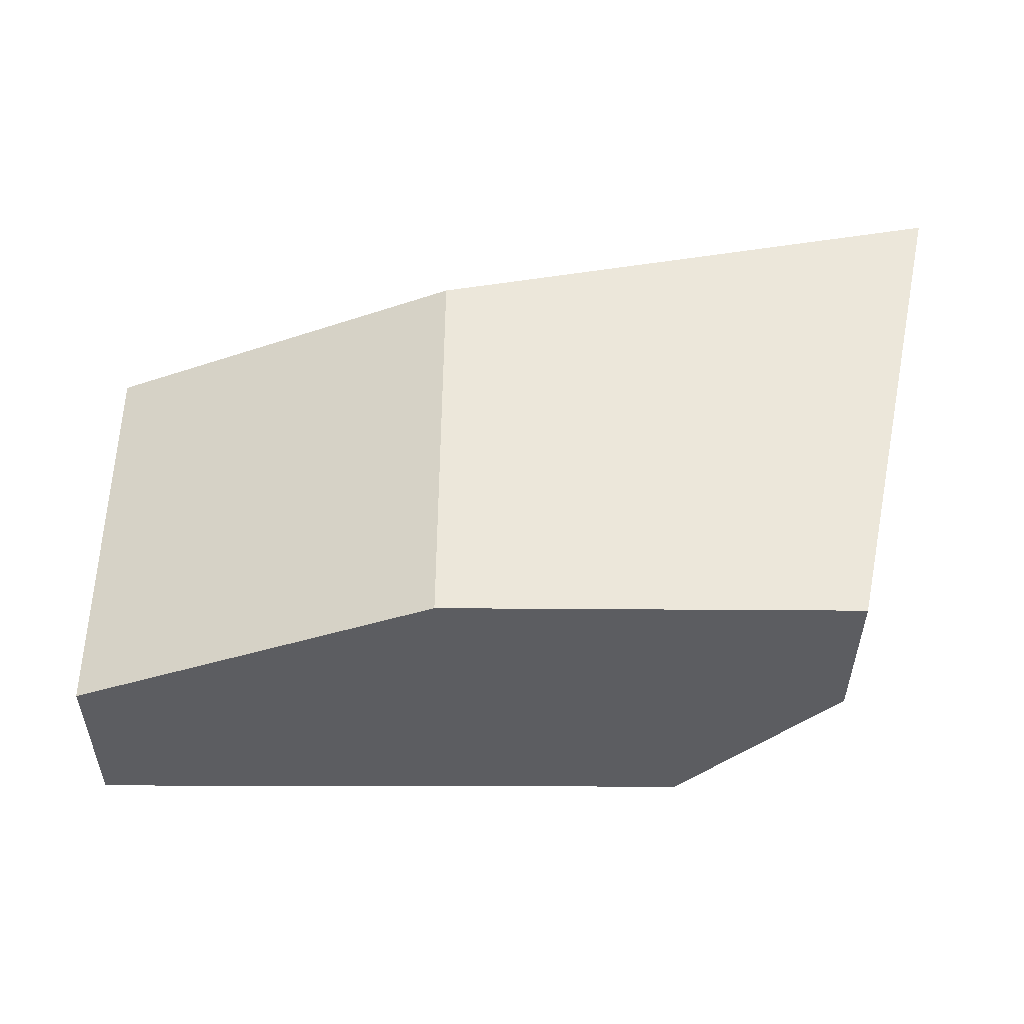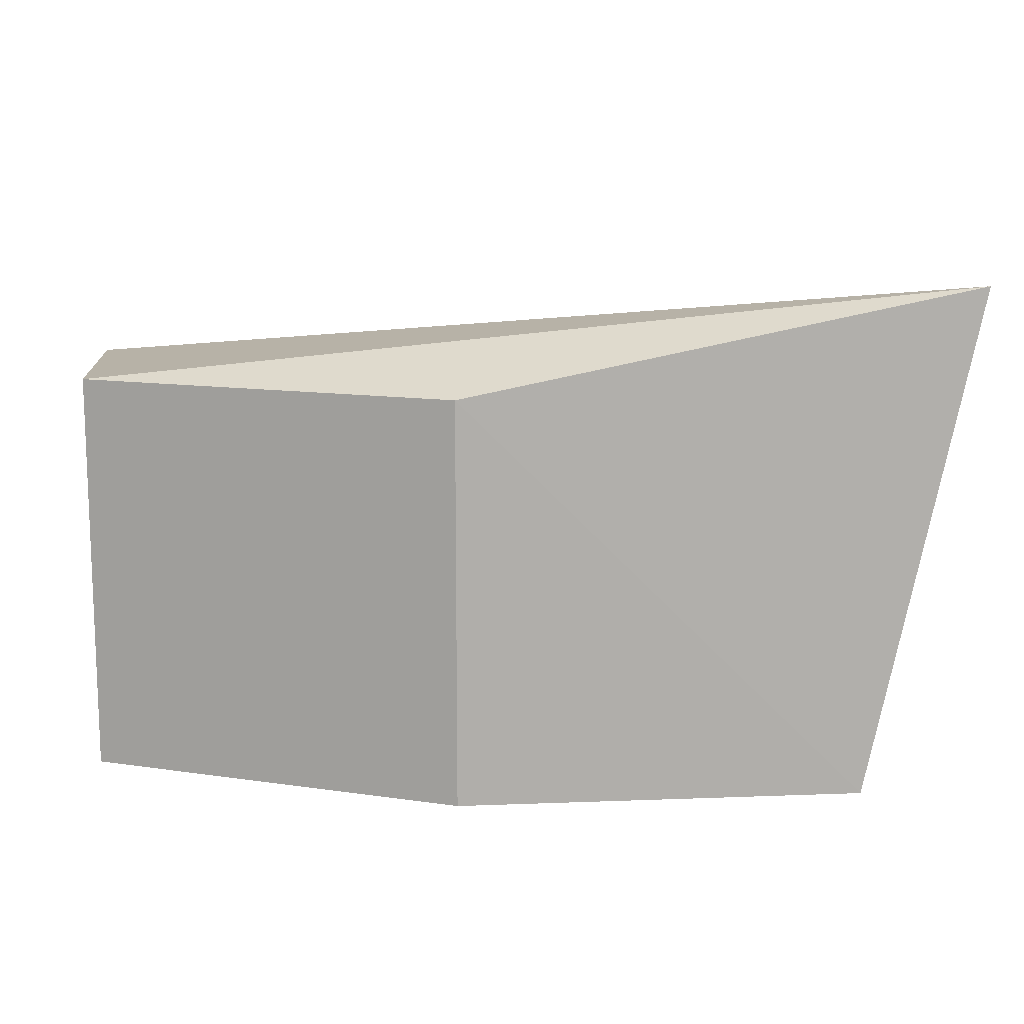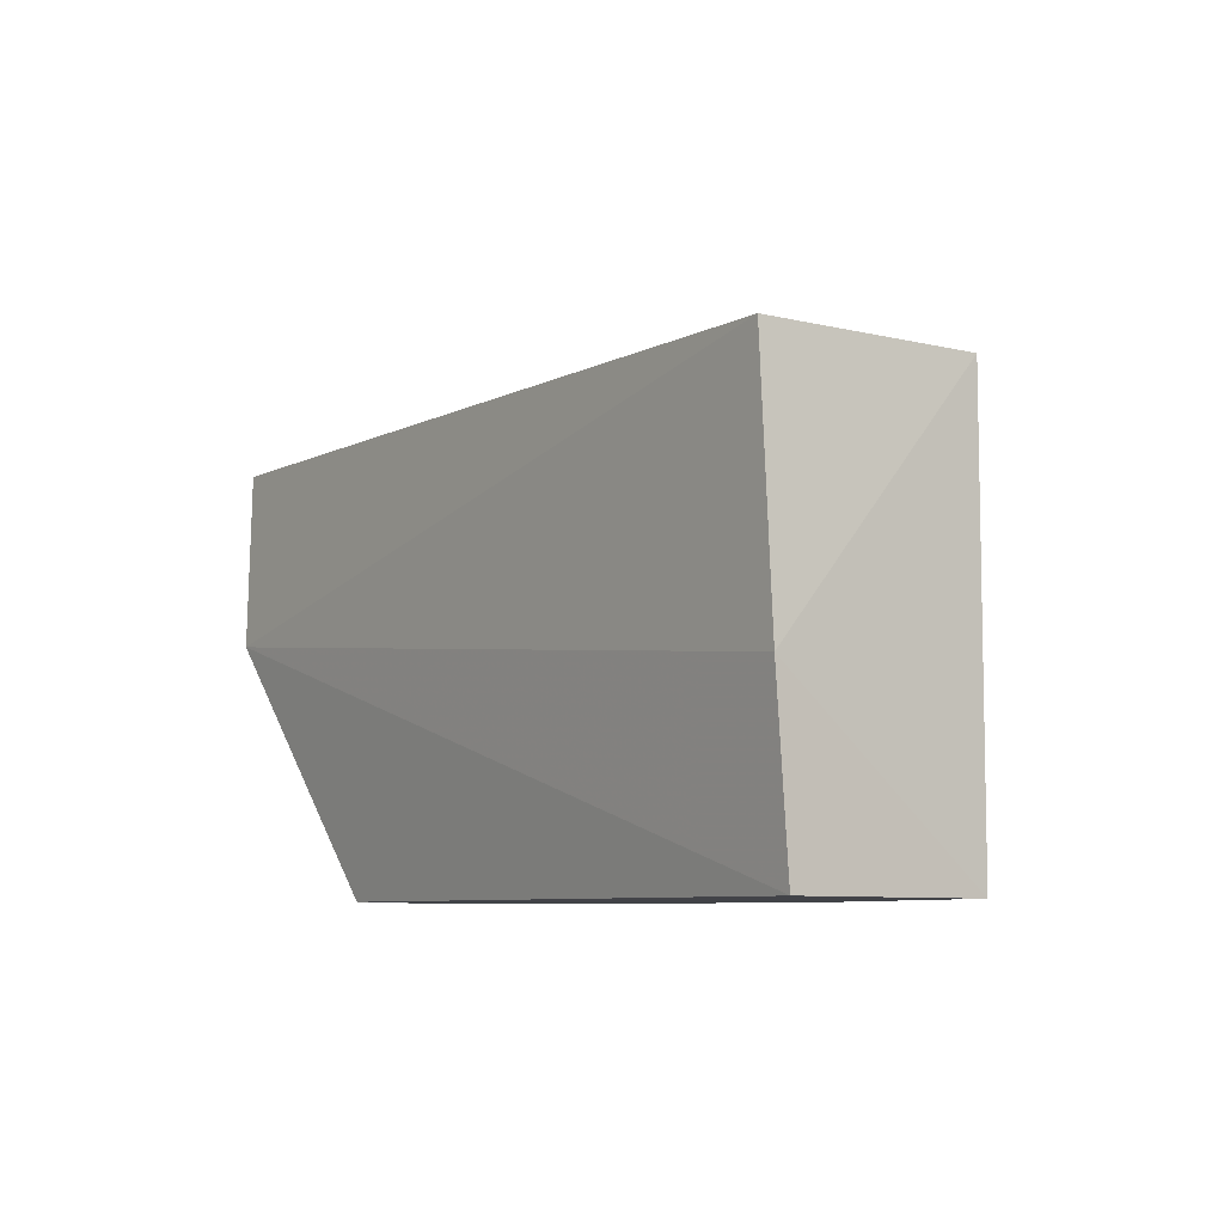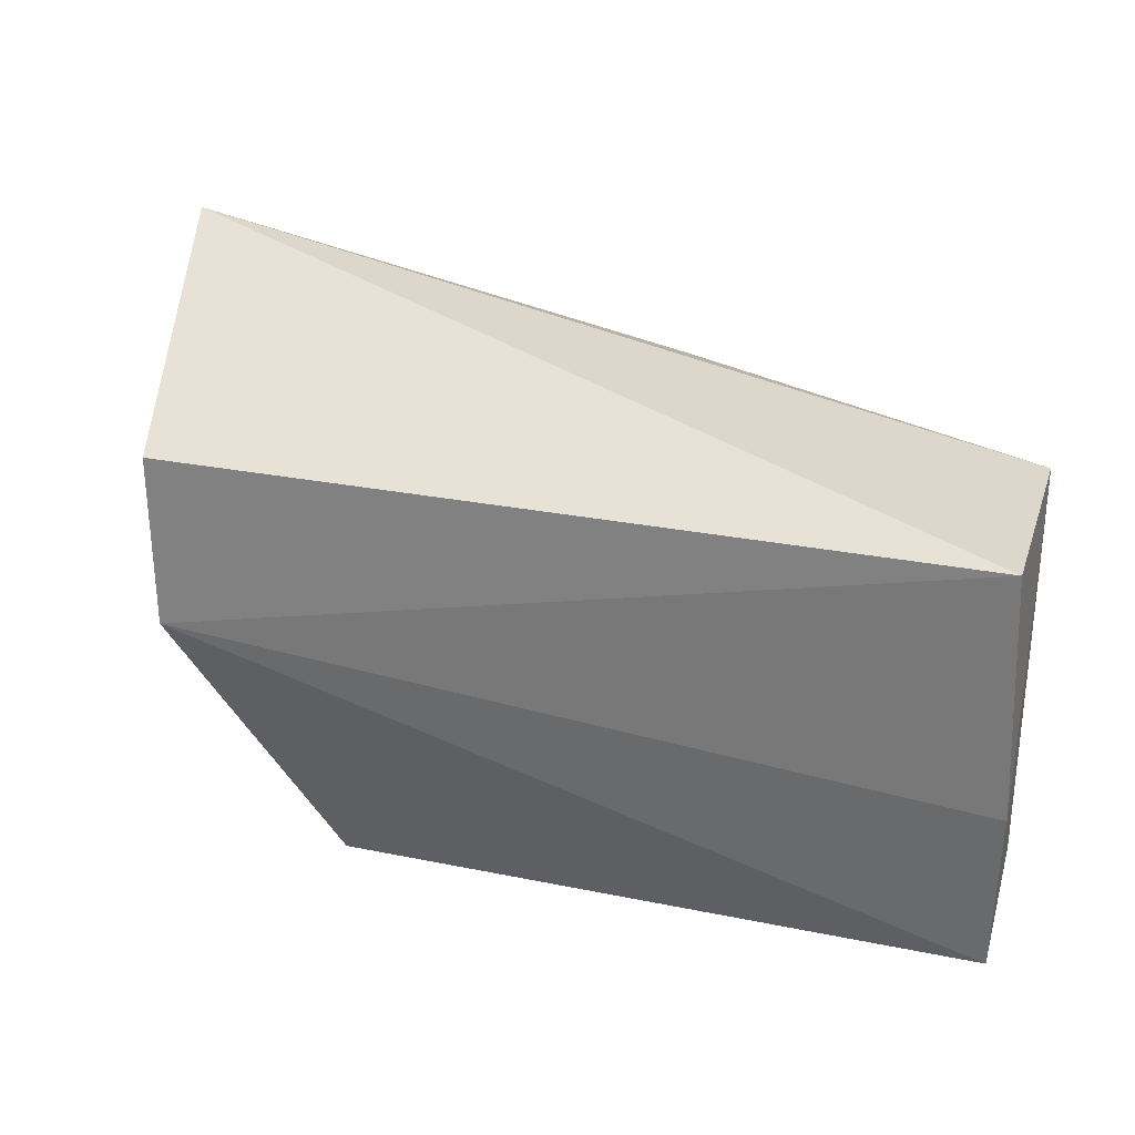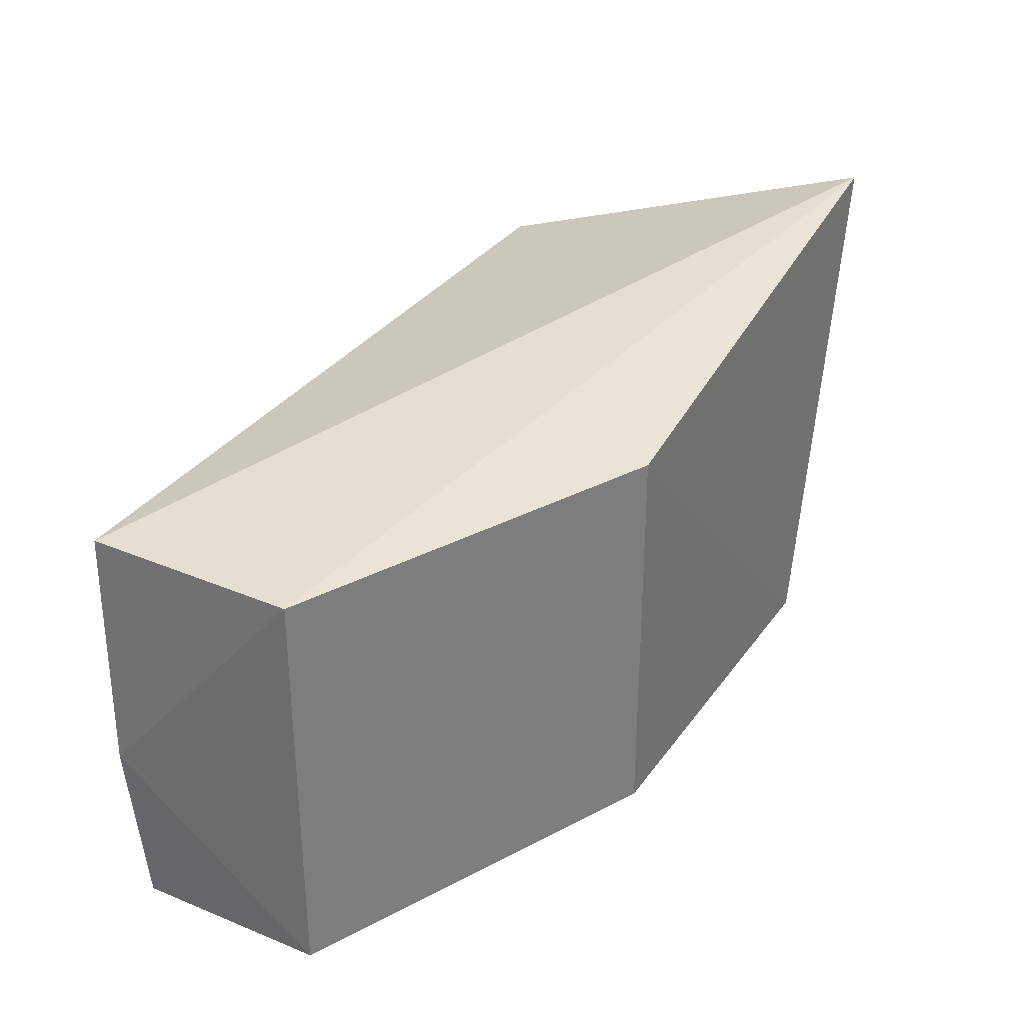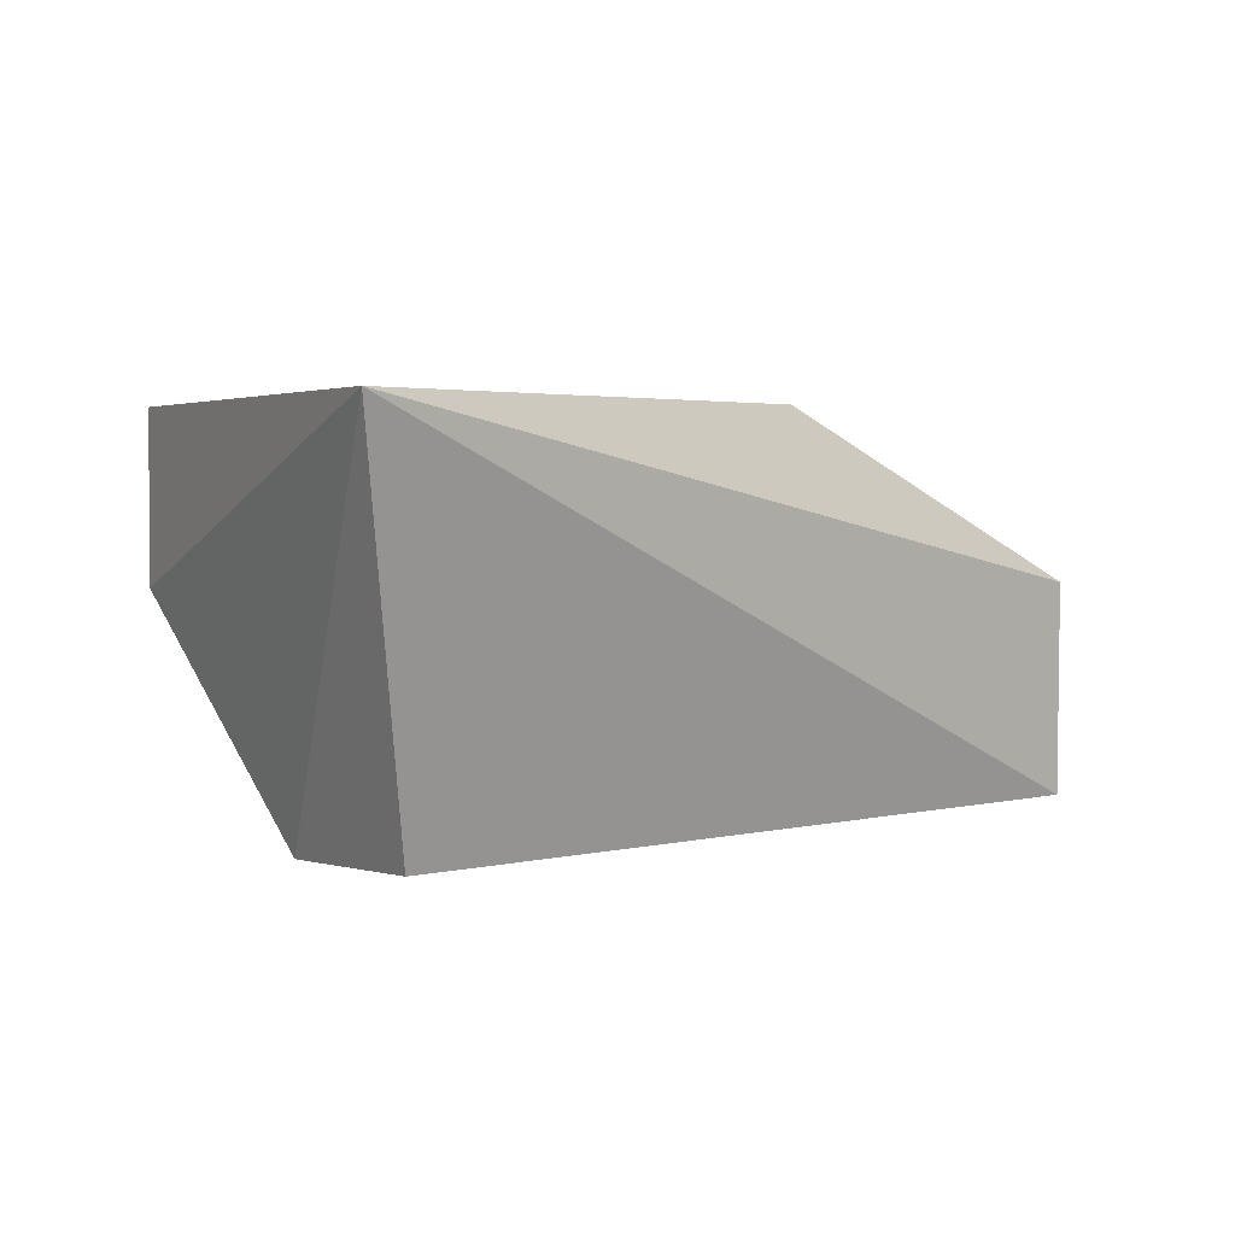
<metadata>
{"format":"obj","ext":"obj","renderer":"f3d","projection":"perspective","resolution":1024,"background":"white","views":[{"elev":53.3,"azim":0.4,"up":"+Z"},{"elev":12.7,"azim":-5.1,"up":"+Y"},{"elev":-7.3,"azim":-125.2,"up":"+Y"},{"elev":28.2,"azim":-163.4,"up":"+Y"},{"elev":32.5,"azim":-60.2,"up":"+Y"},{"elev":2.7,"azim":140.2,"up":"+Z"}]}
</metadata>
<code>
v 0.01904 0.01892 0.01383
v 0.01508 0.0004425 0.01401
v 0.01509 0.009221 0.0002402
v -0.01289 0.01521 0.0005299
v 0.0003235 0.0152 0.01401
v -0.01305 0.0004849 0.001287
v 0.01524 0.01524 0.0004643
v 0.01508 0.0004425 0.00811
v -0.01296 0.0152 0.00811
v -0.01323 0.006517 0.0007
v 0.009352 0.0004468 0.001539
v -0.01296 0.0004425 0.00811
v 0.0003235 0.0004425 0.01401
f 5 2 1
f 7 1 3
f 7 3 4
f 7 4 1
f 8 1 2
f 8 3 1
f 9 5 1
f 9 1 4
f 10 4 3
f 10 3 6
f 10 9 4
f 11 6 3
f 11 3 8
f 12 5 9
f 12 6 11
f 12 11 8
f 12 8 2
f 12 10 6
f 12 9 10
f 13 12 2
f 13 2 5
f 13 5 12

</code>
